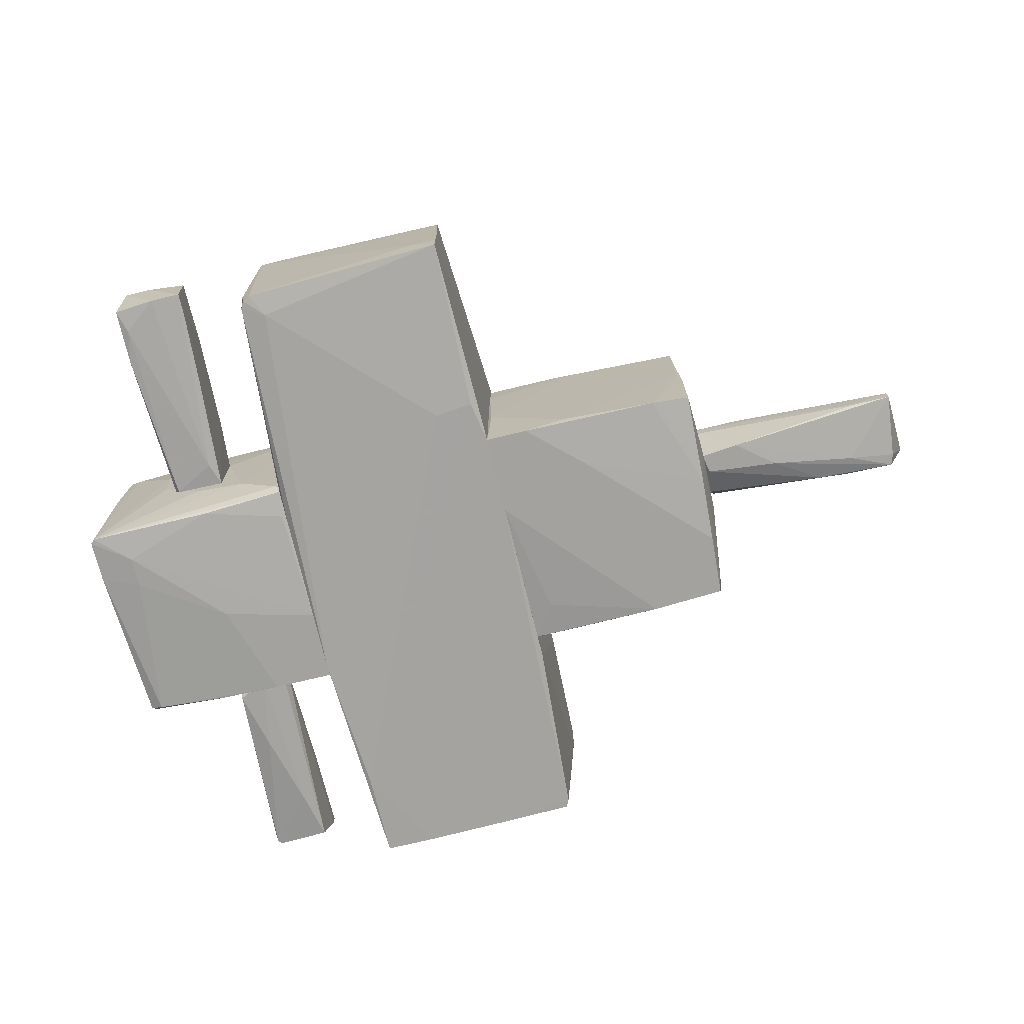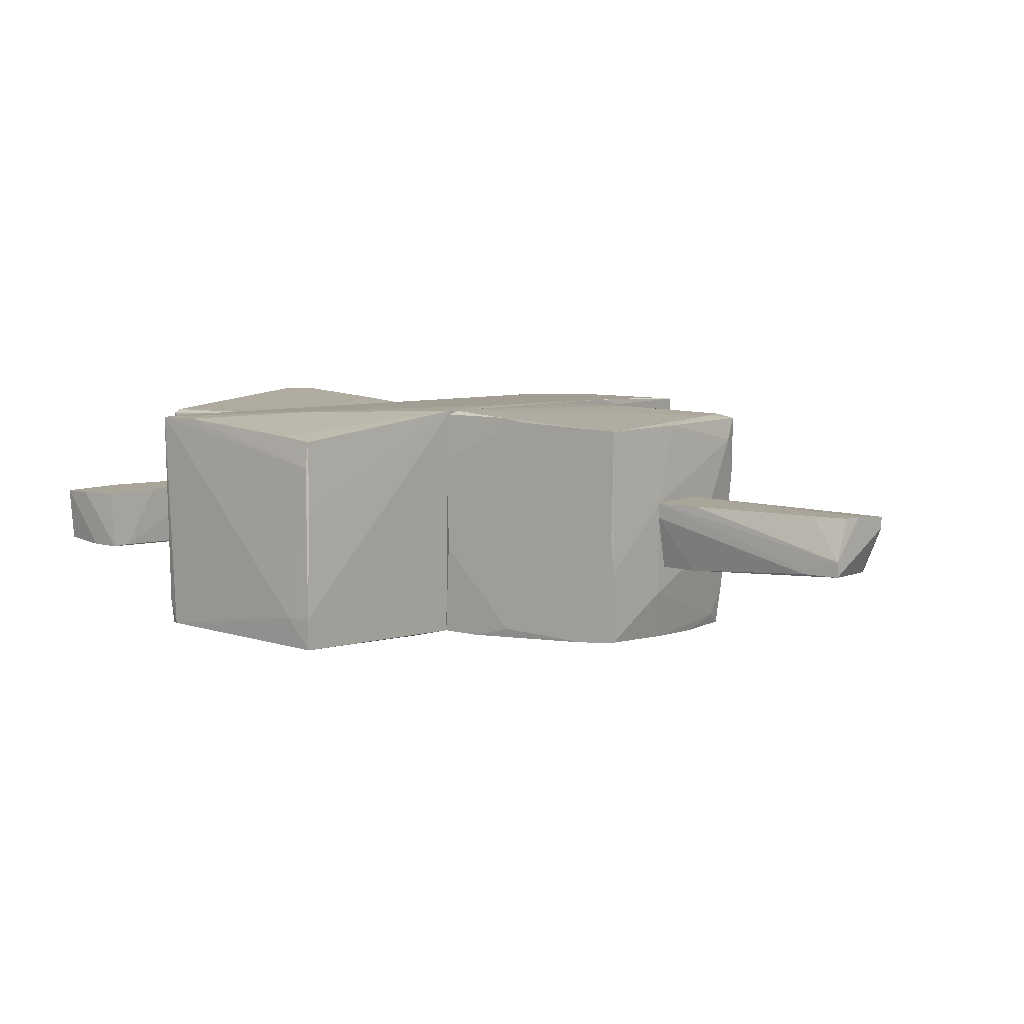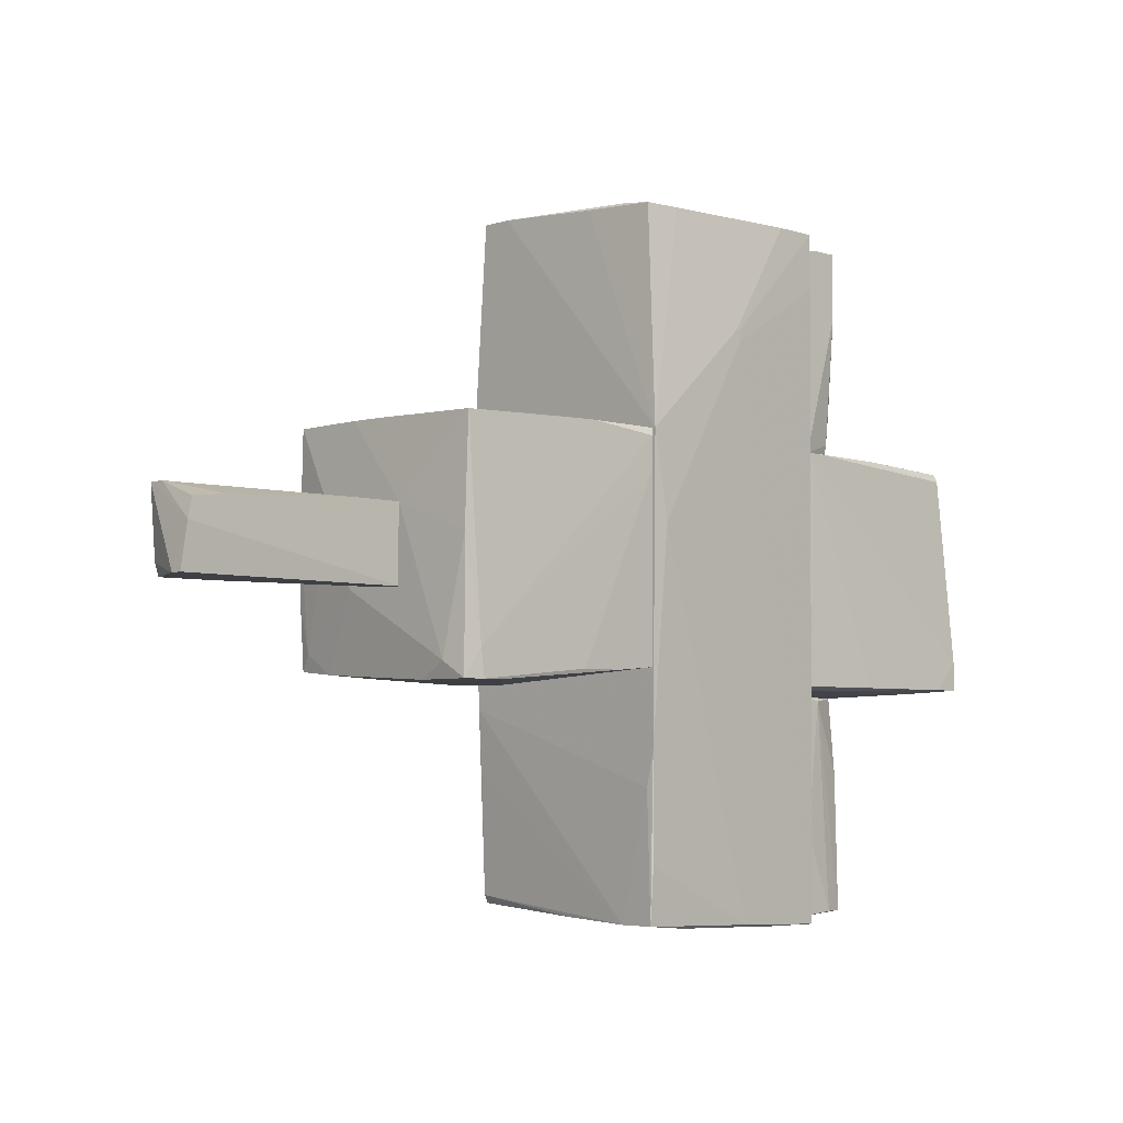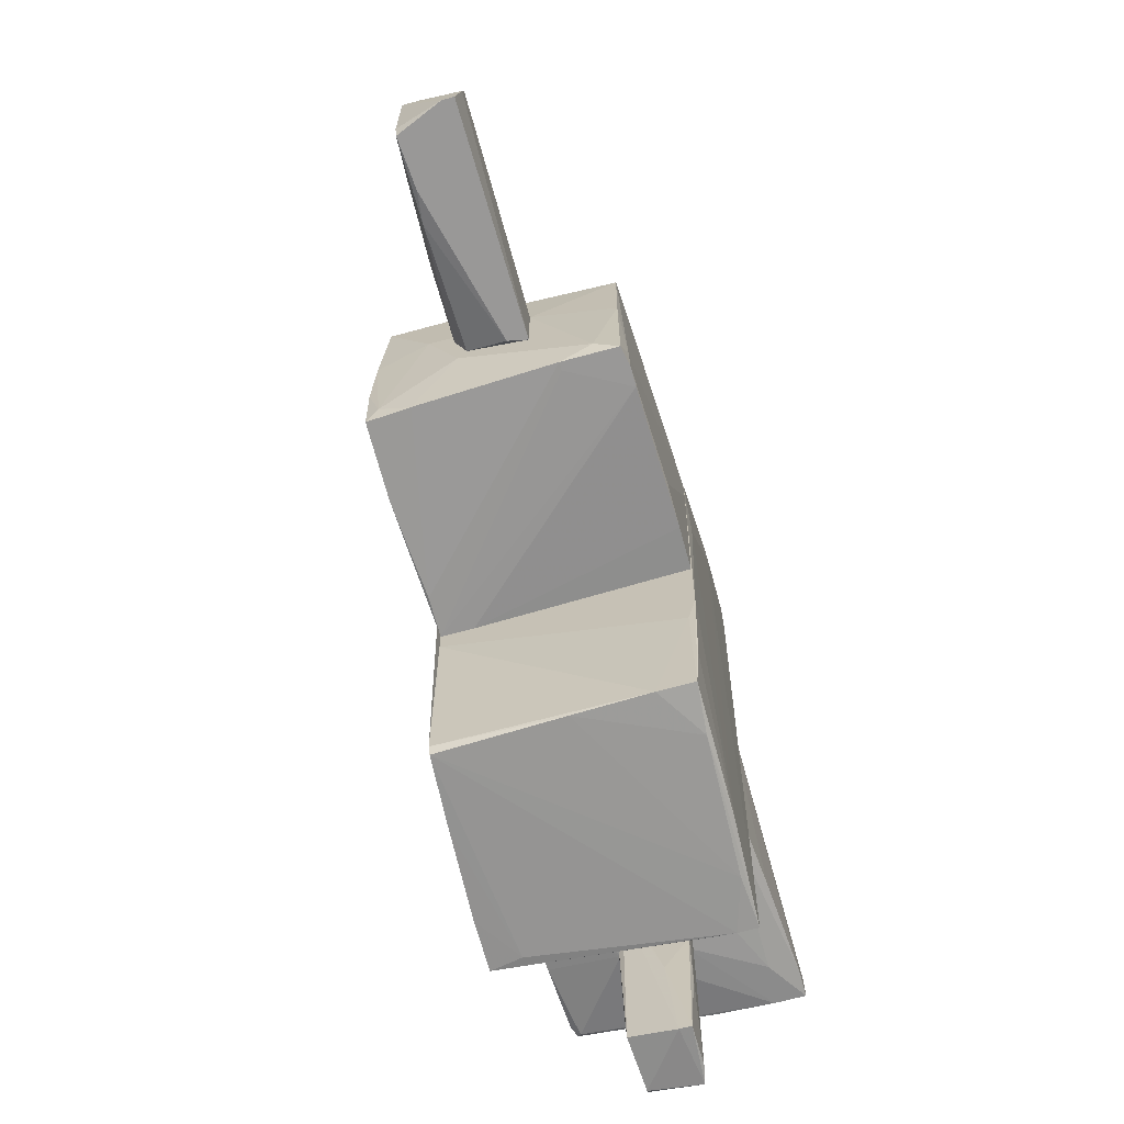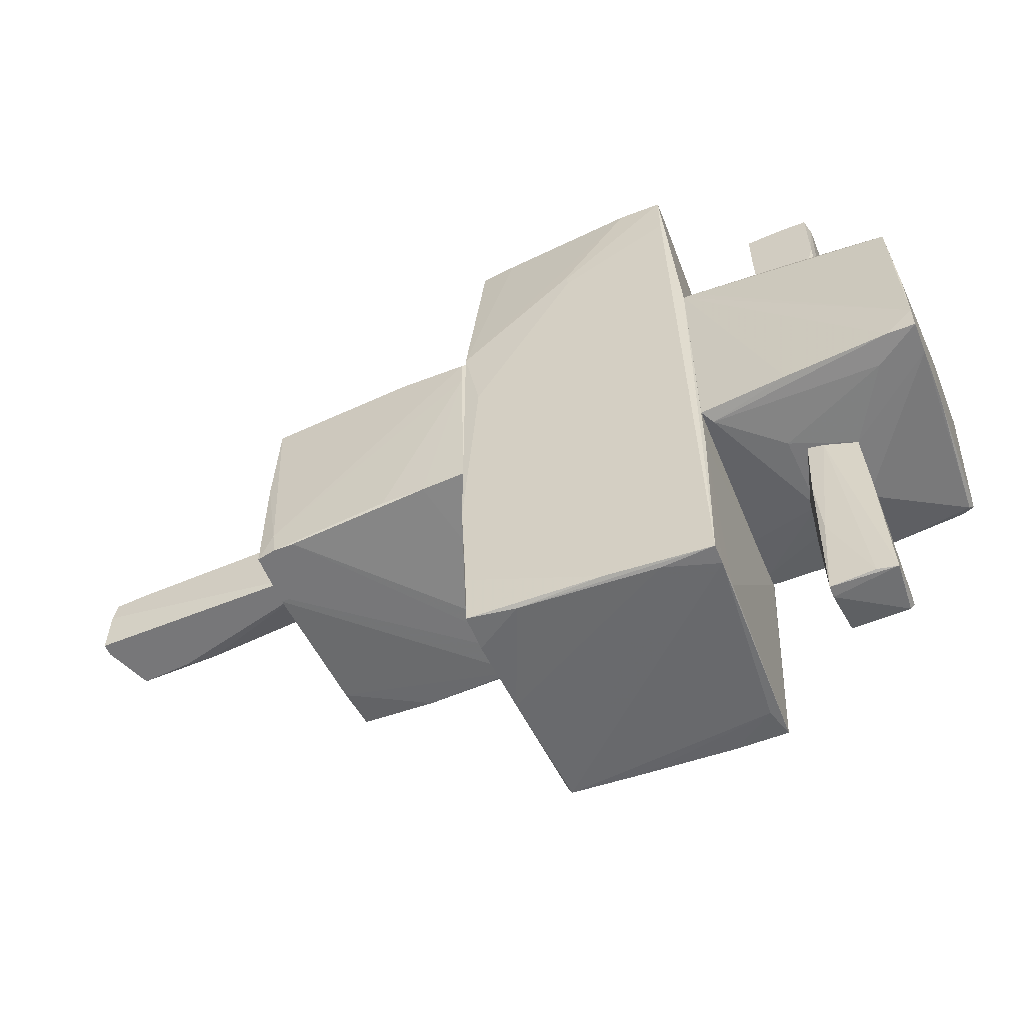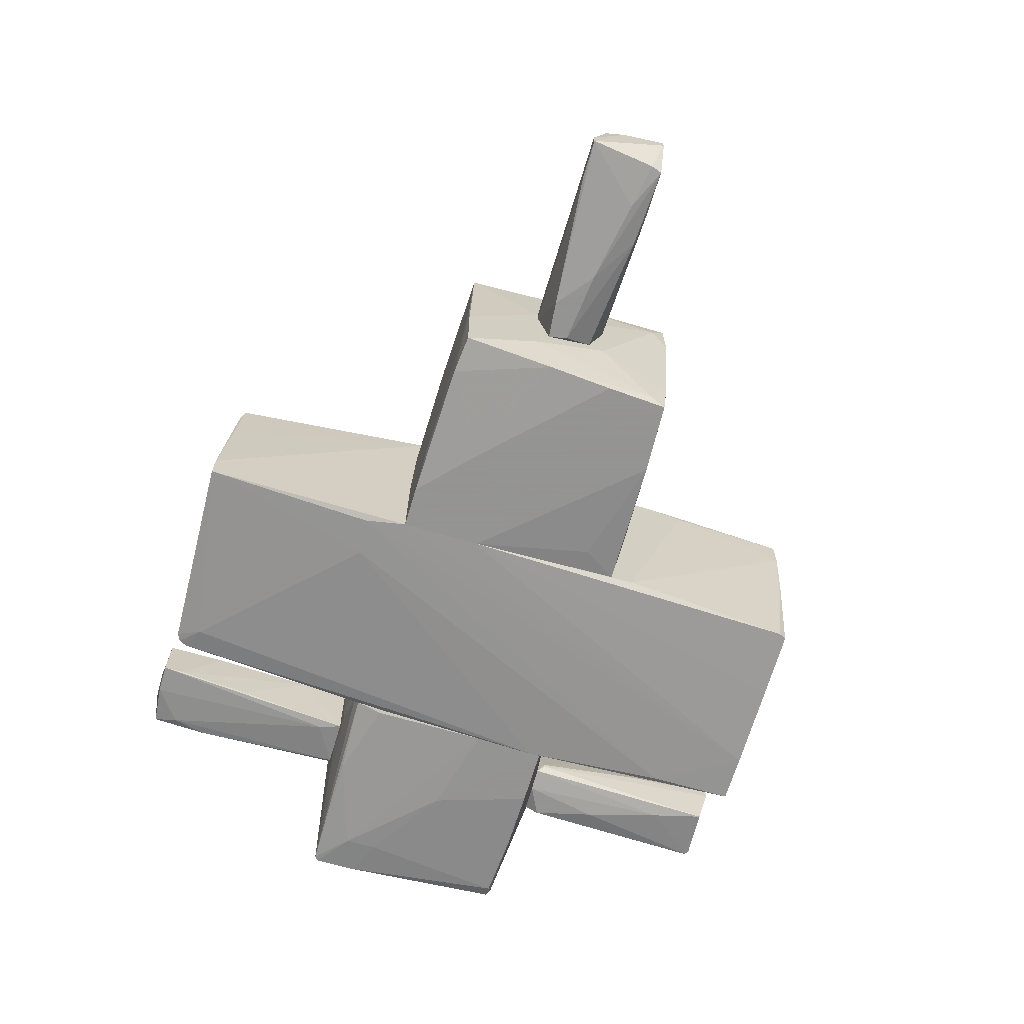
<metadata>
{"format":"obj","ext":"obj","renderer":"f3d","projection":"perspective","resolution":1024,"background":"white","views":[{"elev":-72.6,"azim":-166.4,"up":"+Z"},{"elev":7.4,"azim":-142.3,"up":"+Z"},{"elev":-4.9,"azim":-44.2,"up":"+Y"},{"elev":-68.7,"azim":-74.8,"up":"+Y"},{"elev":-57.2,"azim":22.0,"up":"+Y"},{"elev":-66.9,"azim":-106.5,"up":"+Z"}]}
</metadata>
<code>
o convex_0
v -4.474 -0.3518 -0.2388
v -4.684 0.3479 -0.2038
v -4.684 0.3479 -0.2388
v -3.075 0.3129 0.2858
v -5.104 -0.3518 0.2508
v -3.075 -0.2117 -0.2388
v -3.075 -0.3518 0.2858
v -5.034 0.2079 0.2858
v -3.075 0.2079 -0.3438
v -4.964 -0.2467 -0.2738
v -5.034 0.3479 -0.2388
v -3.775 -0.0368 -0.3438
v -5.034 0.3479 -0.09896
v -4.929 -0.3518 -0.2738
v -3.11 -0.3518 0.1109
v -3.075 0.3129 0.1458
v -3.425 0.2429 -0.3438
v -3.495 0.3129 0.2858
v -5.068 0.03298 0.2858
v -4.194 -0.3168 -0.2738
v -3.11 0.03298 -0.3438
v -5.104 -0.3518 0.1458
v -4.544 -0.1768 -0.3088
v -4.719 0.2429 0.2858
f 18 13 24
f 3 2 4
f 5 1 7
f 6 4 7
f 7 4 8
f 4 6 9
f 2 3 11
f 4 2 13
f 2 11 13
f 1 5 14
f 7 1 15
f 6 7 15
f 3 4 16
f 4 9 16
f 16 9 17
f 11 3 17
f 9 12 17
f 3 16 17
f 8 4 18
f 4 13 18
f 5 7 19
f 7 8 19
f 8 13 19
f 13 11 19
f 1 14 20
f 14 12 20
f 15 1 20
f 6 15 20
f 9 6 21
f 12 9 21
f 6 20 21
f 20 12 21
f 11 10 22
f 14 5 22
f 10 14 22
f 5 19 22
f 19 11 22
f 10 11 23
f 14 10 23
f 12 14 23
f 11 17 23
f 17 12 23
f 13 8 24
f 8 18 24
o convex_1
v -1.921 0.6275 -1.078
v -3.04 -1.086 0.5304
v -2.97 -1.086 0.5304
v -1.711 1.012 1.09
v -1.046 -1.051 -1.008
v -1.046 -0.9463 1.09
v -3.04 1.012 -0.9732
v -1.046 1.083 -1.078
v -2.935 -0.9813 -1.078
v -3.005 0.9774 1.02
v -1.046 1.012 1.09
v -2.865 -1.086 1.055
v -3.075 -0.9463 0.8102
v -3.075 0.3127 -0.5886
v -1.815 1.083 -0.9732
v -1.081 0.6626 1.125
v -2.27 -1.016 -1.078
v -3.075 0.3127 0.2856
v -1.081 1.083 -0.2387
v -3.075 -0.3516 -0.3085
v -3.04 -1.086 1.02
v -2.69 1.047 -1.008
v -2.97 -0.4215 -1.078
v -1.046 0.3477 -1.078
v -2.69 -1.086 1.055
v -1.046 -1.051 -0.7284
v -1.815 -0.9813 1.09
v -3.04 1.012 -0.3085
v -2.9 -0.8412 1.055
v -2.97 -1.016 -0.6934
v -1.396 -1.051 -1.008
v -3.04 0.03287 1.02
v -3.005 1.012 0.005987
v -1.955 1.012 1.055
v -1.046 1.047 0.6704
v -1.431 1.083 -1.078
v -2.97 -0.8412 -0.9732
v -3.005 0.1728 -1.043
v -1.256 -0.7363 -1.043
v -1.081 0.9424 1.125
v -1.431 -0.9813 1.09
f 51 49 65
f 30 29 32
f 25 32 33
f 30 32 35
f 26 27 36
f 30 35 40
f 33 32 41
f 31 38 42
f 38 37 42
f 32 39 43
f 37 38 44
f 26 36 45
f 37 26 45
f 25 33 47
f 32 29 48
f 41 32 48
f 27 29 49
f 36 27 49
f 29 30 50
f 49 29 50
f 40 36 51
f 36 49 51
f 31 42 52
f 42 34 52
f 46 31 52
f 28 34 53
f 36 40 53
f 45 36 53
f 26 37 54
f 33 41 54
f 37 44 54
f 27 26 55
f 29 27 55
f 41 29 55
f 26 54 55
f 54 41 55
f 34 42 56
f 42 37 56
f 37 45 56
f 53 34 56
f 45 53 56
f 39 46 57
f 52 34 57
f 46 52 57
f 34 28 58
f 43 39 58
f 57 34 58
f 39 57 58
f 28 35 59
f 35 32 59
f 32 43 59
f 58 28 59
f 43 58 59
f 32 25 60
f 39 32 60
f 25 46 60
f 46 39 60
f 44 38 61
f 47 33 61
f 33 54 61
f 54 44 61
f 38 31 62
f 46 25 62
f 31 46 62
f 25 47 62
f 61 38 62
f 47 61 62
f 29 41 63
f 48 29 63
f 41 48 63
f 35 28 64
f 40 35 64
f 28 53 64
f 53 40 64
f 30 40 65
f 50 30 65
f 49 50 65
f 40 51 65
o convex_2
v -1.011 -1.821 -1.008
v 0.003775 1.956 1.125
v -0.03132 1.956 1.125
v 0.1435 -3.08 1.02
v 1.088 0.7321 -0.9732
v -1.011 3.041 -0.9732
v -1.046 -1.611 1.09
v 0.983 2.936 1.09
v 0.983 -2.94 -1.113
v 1.053 -3.115 0.9854
v -0.9408 2.936 0.9503
v 0.913 2.936 -0.9384
v -0.9059 -2.94 -1.043
v -1.011 -3.044 1.02
v -1.046 1.082 -1.078
v -1.046 1.012 1.125
v 1.088 1.012 0.9854
v 1.088 -0.8409 -1.078
v -0.626 1.432 -1.078
v -1.046 -1.26 -1.008
v 1.088 -1.541 0.9503
v 0.7382 2.761 -0.9734
v 1.088 1.012 -0.9384
v 0.5283 -2.94 -1.113
v 1.053 -3.115 0.8103
v -1.011 -3.044 0.7055
v 0.8431 2.97 -0.9384
v 0.9481 2.866 -0.9384
v -1.011 3.041 -0.6936
v -0.9408 -2.869 -1.043
v 0.983 -2.17 -1.113
v 0.5982 2.936 1.09
v -0.9408 2.971 0.7055
v -0.9059 0.2421 1.125
v -0.766 3.042 -0.6936
v 0.983 2.446 1.09
v -1.046 0.3819 -1.078
v -0.5909 -3.08 0.9854
v 1.053 -3.08 0.5655
v 0.913 -2.975 -0.8334
v 0.003775 1.851 1.125
v -1.046 -1.926 1.02
v -0.9759 1.467 -1.078
v -0.2761 -2.94 -1.078
v -0.9757 2.971 0.2856
v -0.626 2.936 0.9854
v 1.088 -0.9458 -1.043
v -1.011 -2.555 1.055
v 0.5982 -3.115 0.9503
v 0.983 2.936 0.8804
v -0.9759 -3.01 0.04081
v 0.4232 2.971 0.5306
v 0.9481 2.936 -0.7284
f 92 115 118
f 68 67 73
f 67 68 81
f 80 72 81
f 70 82 83
f 72 80 85
f 82 75 86
f 83 82 86
f 84 71 87
f 83 84 87
f 82 70 88
f 73 82 88
f 86 75 90
f 85 66 91
f 87 71 92
f 77 87 92
f 70 83 93
f 87 77 93
f 83 87 93
f 88 70 93
f 71 80 94
f 80 81 94
f 66 85 95
f 91 66 95
f 83 74 96
f 84 83 96
f 74 89 96
f 68 73 97
f 81 68 97
f 97 73 98
f 72 69 99
f 67 81 99
f 81 72 99
f 92 71 100
f 71 94 100
f 94 98 100
f 73 67 101
f 82 73 101
f 75 82 101
f 85 80 102
f 80 89 102
f 95 85 102
f 75 69 103
f 69 79 103
f 79 91 103
f 90 74 104
f 86 90 104
f 89 74 105
f 90 78 105
f 74 90 105
f 69 75 106
f 67 99 106
f 99 69 106
f 101 67 106
f 75 101 106
f 79 72 107
f 72 85 107
f 91 79 107
f 85 91 107
f 80 71 108
f 71 84 108
f 89 80 108
f 84 96 108
f 96 89 108
f 78 95 109
f 102 89 109
f 95 102 109
f 89 105 109
f 105 78 109
f 81 76 110
f 94 81 110
f 98 94 110
f 76 98 110
f 76 81 111
f 81 97 111
f 98 76 111
f 97 98 111
f 74 83 112
f 83 86 112
f 104 74 112
f 86 104 112
f 69 72 113
f 79 69 113
f 72 79 113
f 90 75 114
f 78 90 114
f 75 103 114
f 73 88 115
f 92 73 115
f 95 78 116
f 91 95 116
f 103 91 116
f 78 114 116
f 114 103 116
f 73 92 117
f 98 73 117
f 92 100 117
f 100 98 117
f 77 92 118
f 93 77 118
f 88 93 118
f 115 88 118
o convex_3
v 2.242 -1.122 0.2158
v 1.683 -1.192 -0.2039
v 1.683 -1.192 -0.1689
v 2.312 -3.08 0.2507
v 2.207 -1.262 -0.3088
v 1.753 -3.115 0.2857
v 1.788 -3.01 -0.2388
v 1.823 -1.122 0.3207
v 2.312 -3.01 -0.2039
v 1.928 -1.122 -0.3088
v 1.963 -1.157 0.3207
v 1.718 -1.122 -0.2738
v 2.068 -1.821 -0.3088
v 1.823 -2.345 0.3207
v 2.277 -1.821 0.2507
v 2.138 -3.08 0.2857
v 2.207 -1.122 -0.2388
v 2.277 -3.045 -0.2039
v 1.788 -1.751 0.3207
v 1.753 -3.115 0.1808
v 2.242 -1.122 0.07591
v 1.893 -2.521 -0.2738
v 1.718 -2.241 0.1109
v 2.312 -2.905 -0.2039
f 135 139 142
f 126 119 128
f 119 126 129
f 120 121 130
f 125 120 130
f 121 126 130
f 126 128 130
f 123 127 131
f 128 123 131
f 129 126 132
f 119 129 133
f 129 122 133
f 124 122 134
f 122 129 134
f 132 124 134
f 129 132 134
f 128 119 135
f 123 128 135
f 127 122 136
f 126 121 137
f 124 132 137
f 132 126 137
f 122 124 138
f 120 125 138
f 136 122 138
f 125 136 138
f 119 133 139
f 135 119 139
f 125 130 140
f 130 128 140
f 131 127 140
f 128 131 140
f 136 125 140
f 127 136 140
f 121 120 141
f 137 121 141
f 124 137 141
f 120 138 141
f 138 124 141
f 122 127 142
f 127 123 142
f 133 122 142
f 123 135 142
f 139 133 142
o convex_4
v 2.697 0.4176 -1.008
v 3.012 -0.8064 1.09
v 3.047 -0.1418 0.2156
v 1.088 1.012 0.9854
v 1.088 -0.9464 -1.043
v 1.088 -1.051 0.9503
v 2.942 -0.9464 -0.9033
v 1.088 1.012 -0.9384
v 2.977 0.9774 0.9154
v 3.047 0.9423 -0.9735
v 2.242 -1.121 0.2158
v 3.012 -1.051 1.09
v 2.382 1.083 -0.06364
v 1.718 -1.121 -0.2736
v 2.977 -0.9113 -0.9382
v 1.508 1.083 -0.5537
v 1.928 -0.07186 -1.044
v 2.172 -1.121 -0.3435
v 3.012 0.9774 -0.9735
v 2.417 1.083 0.3207
v 1.158 -1.086 0.8454
v 2.977 0.9073 0.9503
v 2.872 -0.9115 -0.9733
v 2.767 -1.051 1.09
v 1.123 0.7675 -0.9733
v 1.648 -0.9464 -1.043
v 3.012 -1.016 0.3205
v 3.047 0.5576 -0.9735
v 1.088 -1.016 -0.4835
v 1.088 -0.2818 -1.043
v 1.753 1.083 0.2856
v 2.697 0.6976 -1.008
v 3.047 0.9423 -0.5186
v 1.123 1.047 -0.8334
v 1.683 -1.121 0.4256
v 2.837 1.012 0.8105
v 3.012 -0.1068 1.02
v 1.858 -1.051 1.02
v 1.858 0.9774 -0.9733
v 2.627 -1.086 0.8454
v 1.998 1.083 -0.4484
v 3.012 -1.051 0.8103
v 2.033 1.012 0.9505
v 3.012 0.9774 0.2856
v 1.088 -0.9814 -0.9033
v 1.193 1.012 0.9854
v 2.242 -0.9464 -1.008
f 168 165 189
f 146 147 148
f 147 146 150
f 145 144 154
f 153 156 160
f 155 158 162
f 161 155 162
f 157 149 165
f 159 143 165
f 144 146 166
f 154 144 166
f 163 154 166
f 147 159 168
f 160 147 168
f 159 165 168
f 149 157 169
f 143 152 170
f 152 145 170
f 165 143 170
f 157 165 170
f 145 169 170
f 169 157 170
f 148 147 171
f 163 148 171
f 156 163 171
f 147 150 172
f 159 147 172
f 150 167 172
f 158 146 173
f 146 162 173
f 162 158 173
f 152 143 174
f 143 159 174
f 161 152 174
f 159 172 174
f 145 152 175
f 152 161 175
f 150 146 176
f 146 158 176
f 161 150 176
f 158 161 176
f 156 153 177
f 163 156 177
f 161 162 178
f 144 145 179
f 164 144 179
f 151 164 179
f 145 175 179
f 146 148 180
f 148 163 180
f 166 146 180
f 163 166 180
f 150 161 181
f 167 150 181
f 172 167 181
f 161 174 181
f 174 172 181
f 153 154 182
f 154 163 182
f 177 153 182
f 163 177 182
f 158 155 183
f 155 161 183
f 161 158 183
f 154 153 184
f 145 154 184
f 160 149 184
f 153 160 184
f 169 145 184
f 149 169 184
f 164 151 185
f 151 178 185
f 178 162 185
f 175 161 186
f 178 151 186
f 161 178 186
f 151 179 186
f 179 175 186
f 147 160 187
f 160 156 187
f 171 147 187
f 156 171 187
f 146 144 188
f 162 146 188
f 144 164 188
f 185 162 188
f 164 185 188
f 149 160 189
f 165 149 189
f 160 168 189
o convex_5
v 2.312 2.517 -0.1339
v 1.648 2.866 -0.2388
v 1.683 2.167 -0.2738
v 1.753 1.083 0.2858
v 2.033 3.077 0.2858
v 2.207 1.083 -0.3088
v 2.242 1.258 0.2158
v 1.683 3.041 0.2858
v 1.753 1.083 -0.3438
v 2.312 3.006 -0.2038
v 2.277 3.077 0.2858
v 1.648 3.041 -0.2388
v 2.242 1.083 0.1808
v 2.242 2.796 -0.2388
v 2.277 2.447 0.2858
v 1.718 1.537 0.2858
v 2.242 1.083 -0.2738
v 1.823 1.293 -0.3438
v 2.277 1.537 0.2158
v 2.312 3.006 0.1808
v 1.928 3.041 -0.2388
v 1.893 1.153 0.2858
v 2.312 2.482 -0.2388
v 1.683 2.482 0.2858
f 205 197 213
f 193 194 197
f 192 191 198
f 195 193 198
f 194 193 200
f 191 197 201
f 197 194 201
f 198 191 201
f 194 200 201
f 193 195 202
f 200 193 204
f 191 192 205
f 193 197 205
f 192 198 205
f 198 193 205
f 202 195 206
f 195 198 207
f 198 201 207
f 203 195 207
f 196 202 208
f 204 196 208
f 202 206 208
f 190 199 209
f 199 200 209
f 200 204 209
f 204 208 209
f 208 190 209
f 200 199 210
f 201 200 210
f 199 203 210
f 207 201 210
f 203 207 210
f 193 202 211
f 202 196 211
f 204 193 211
f 196 204 211
f 199 190 212
f 195 203 212
f 203 199 212
f 206 195 212
f 190 208 212
f 208 206 212
f 197 191 213
f 191 205 213

</code>
